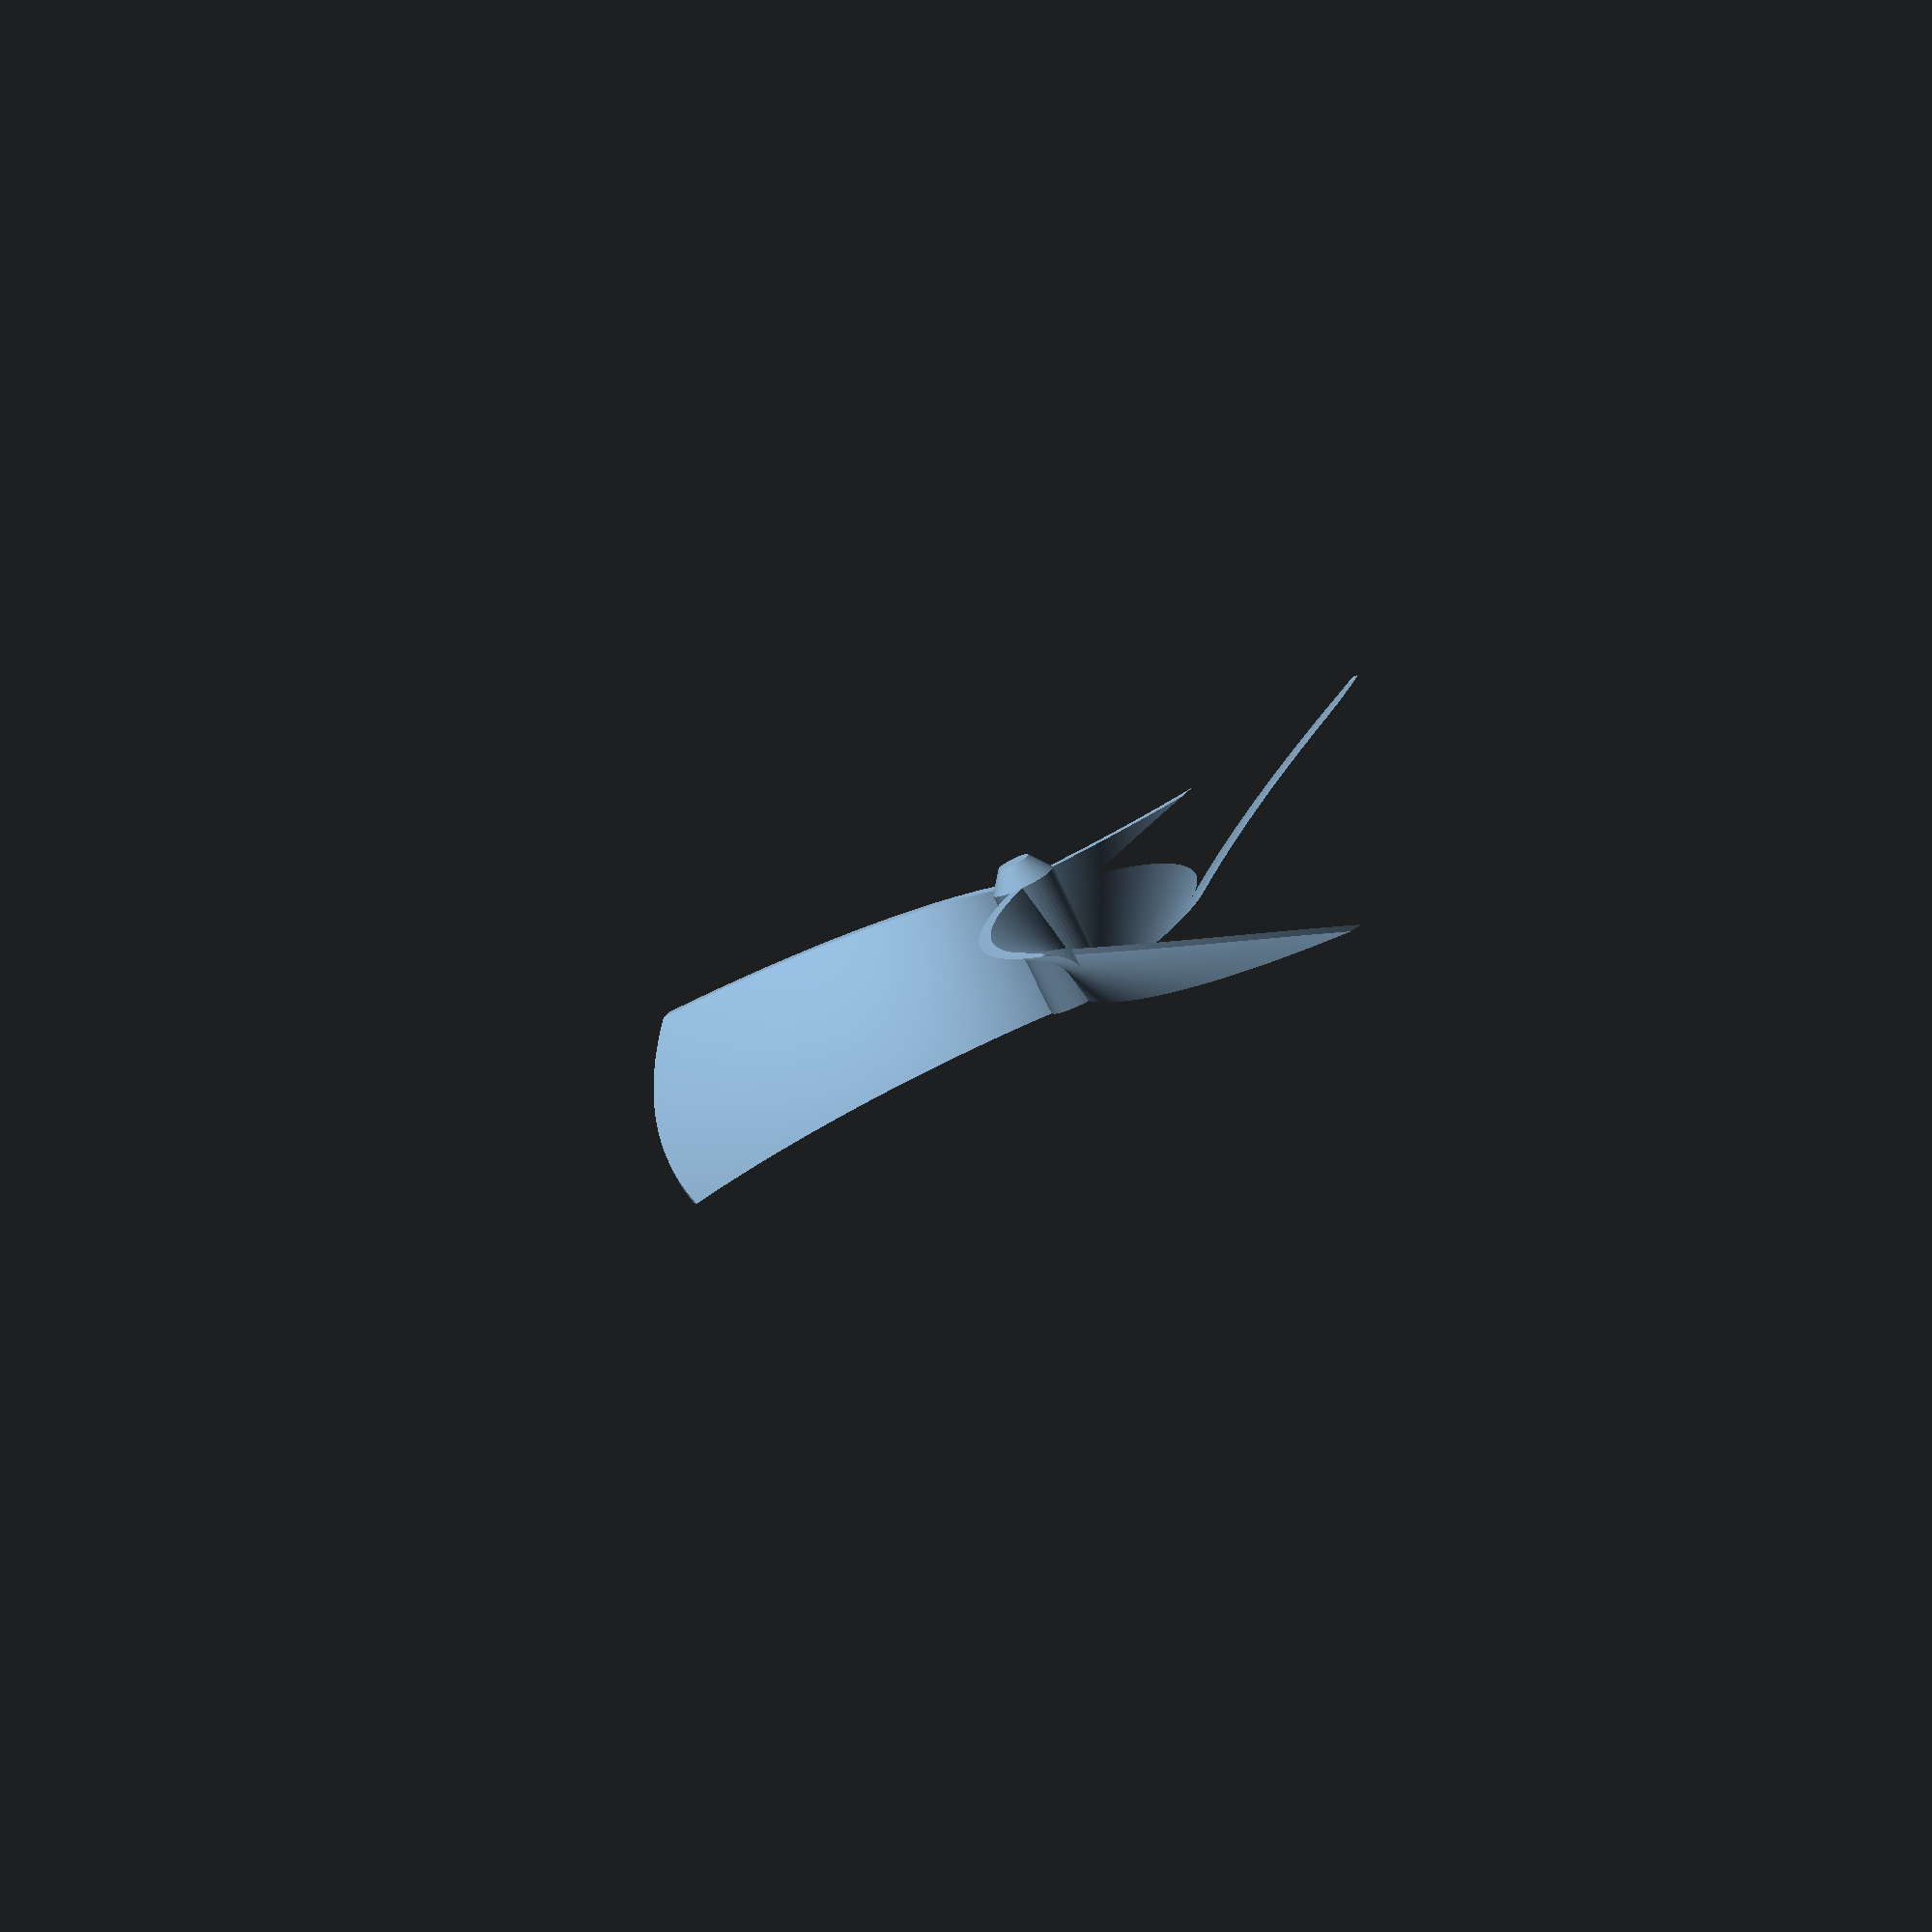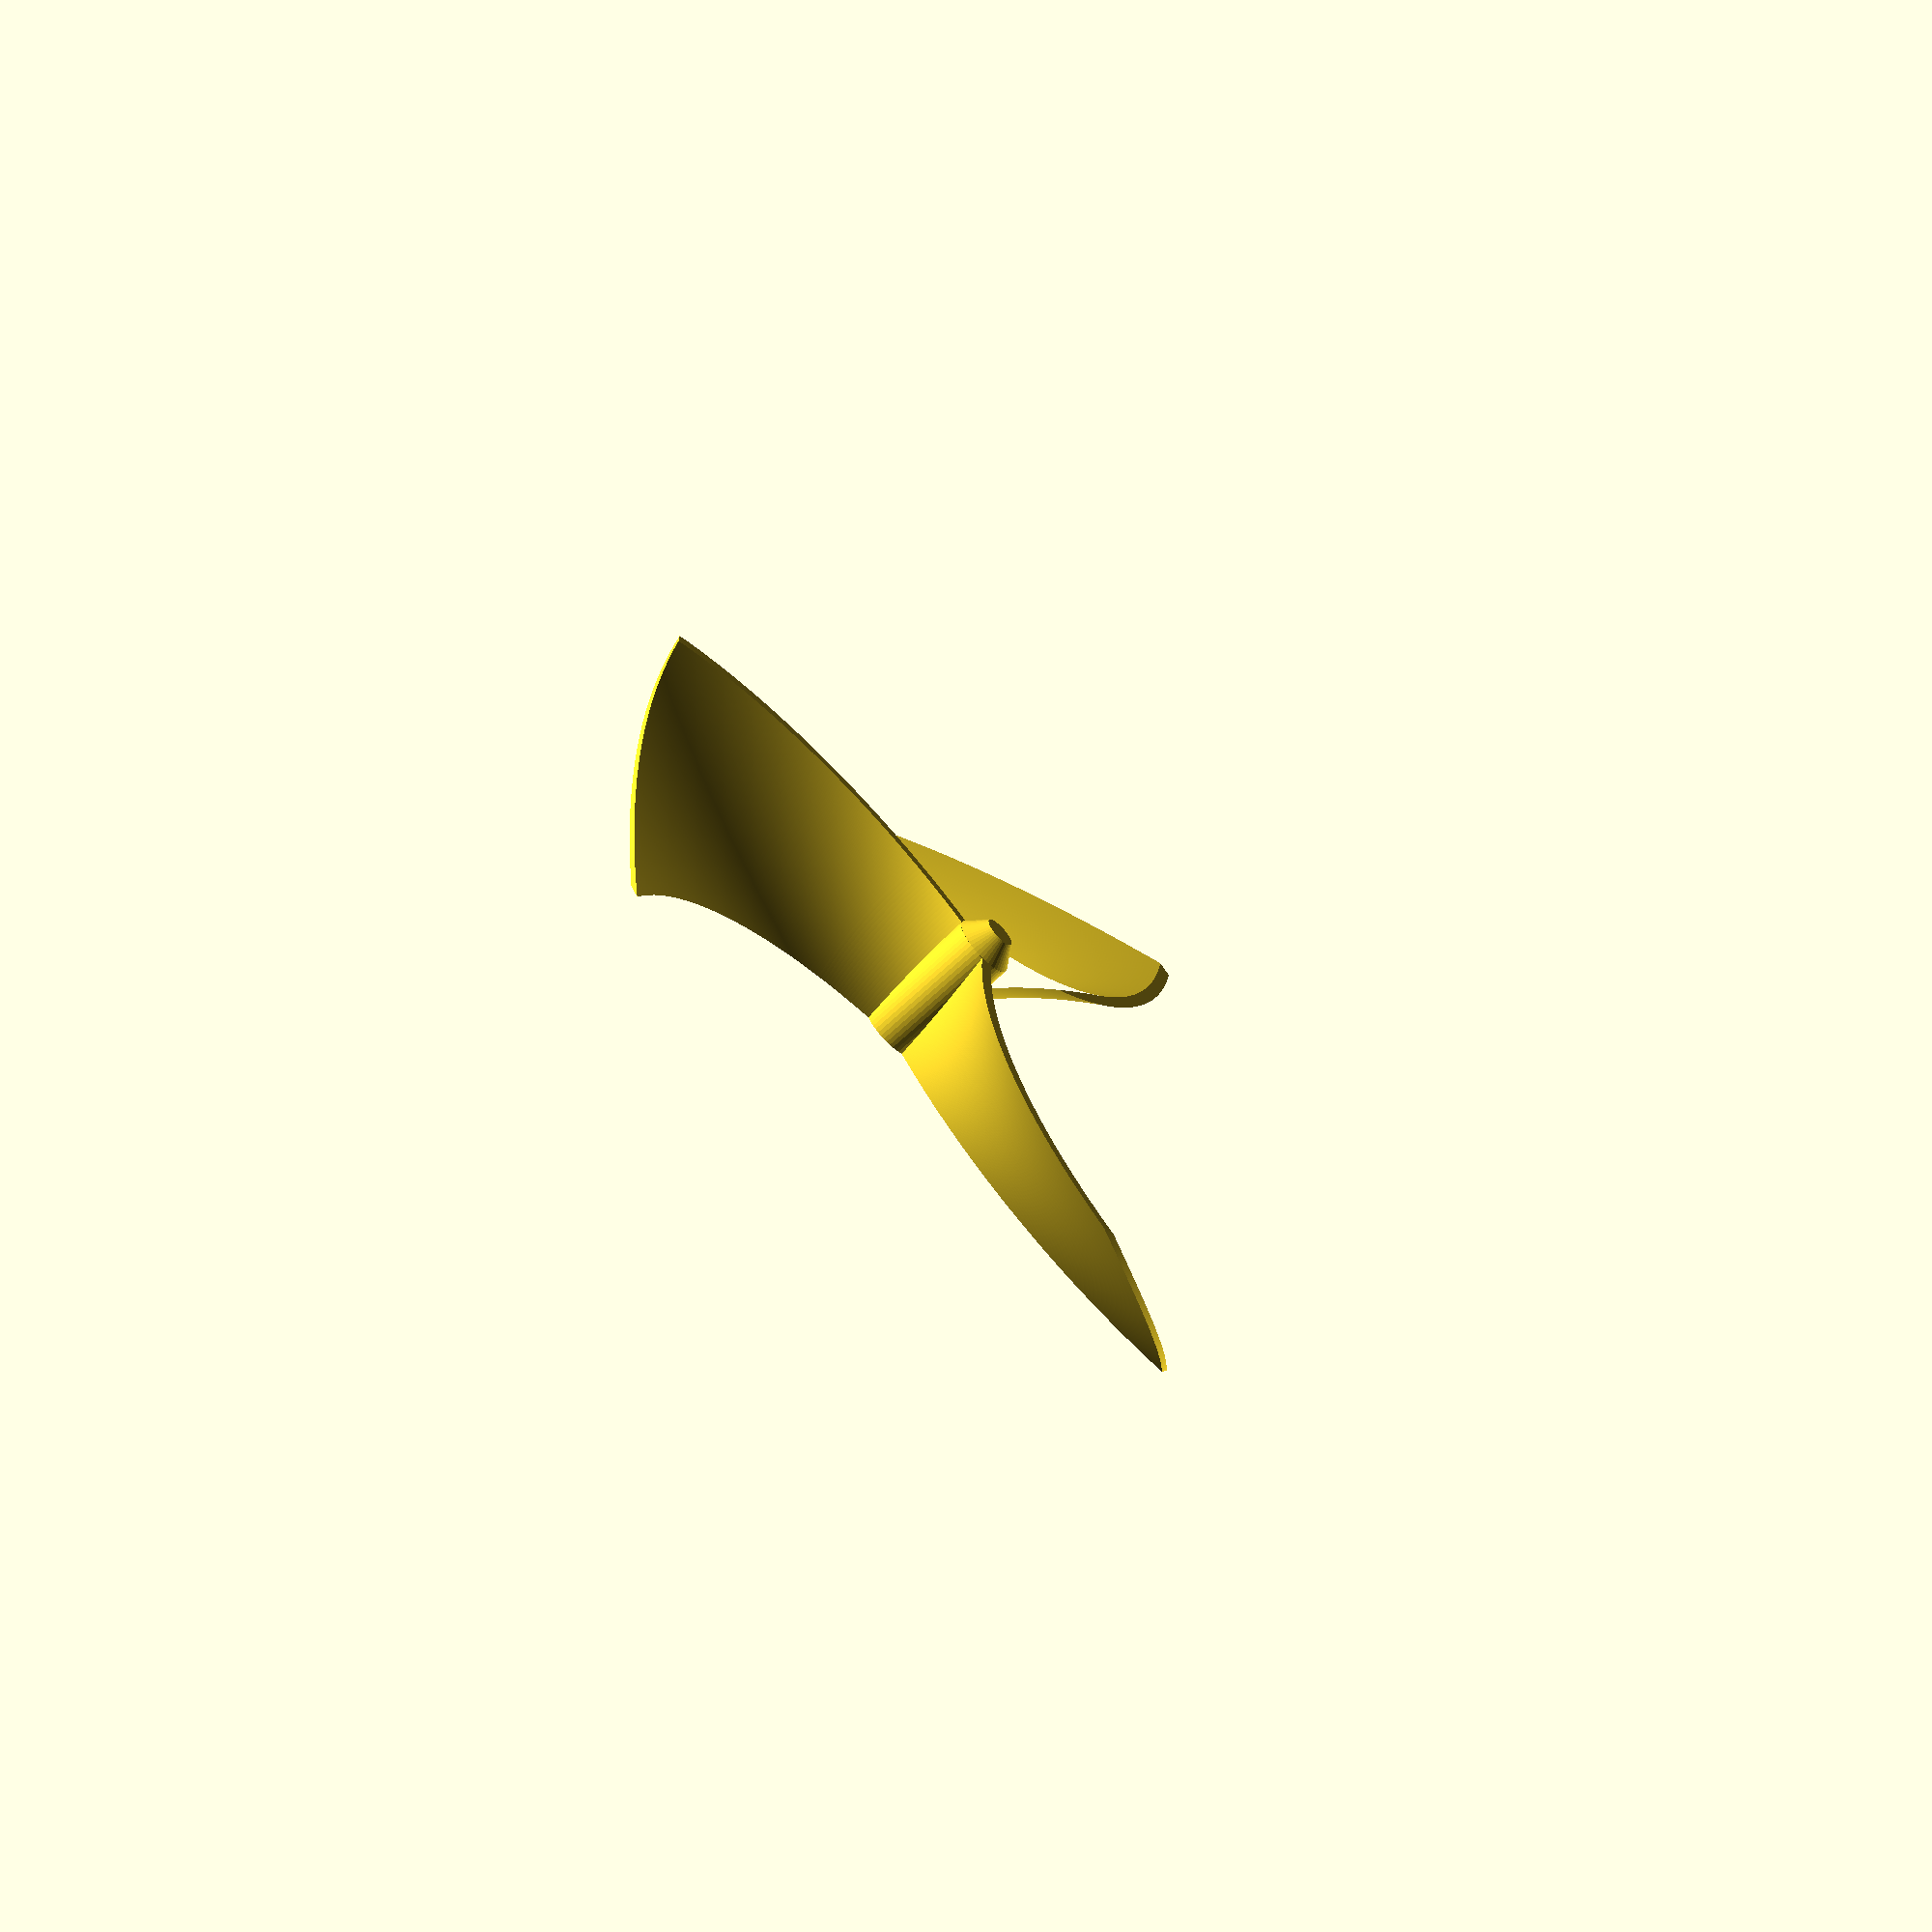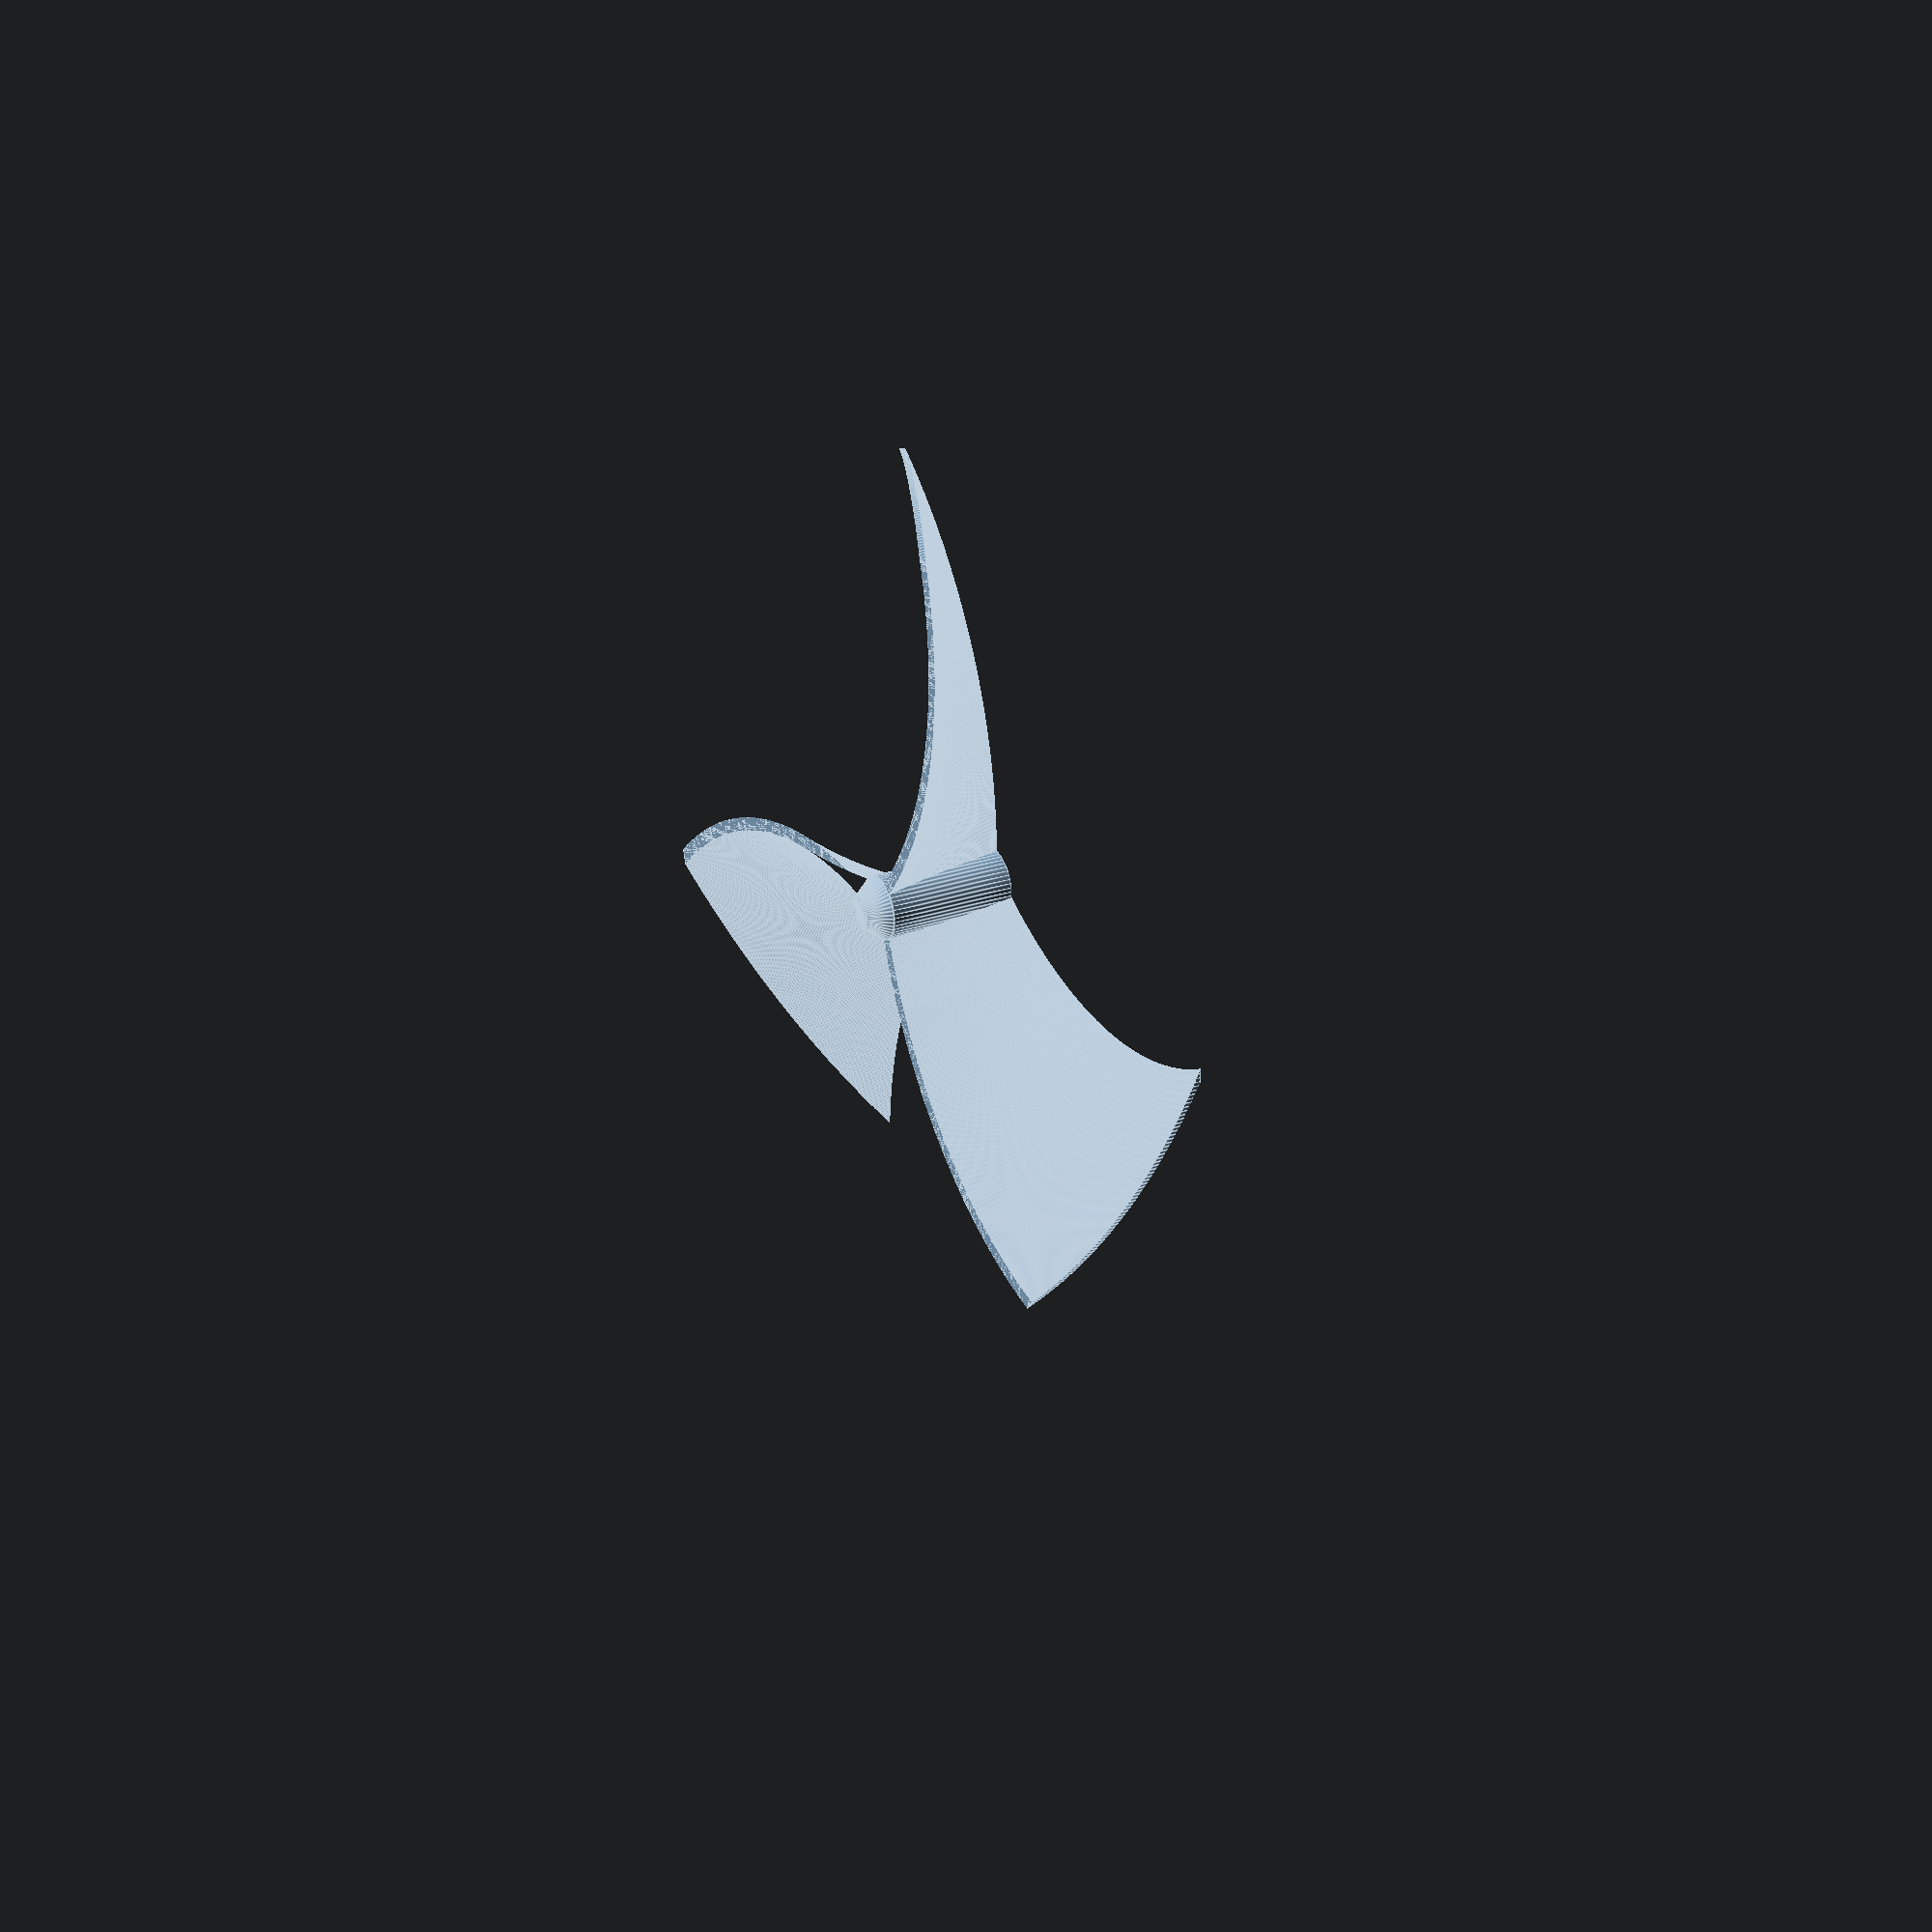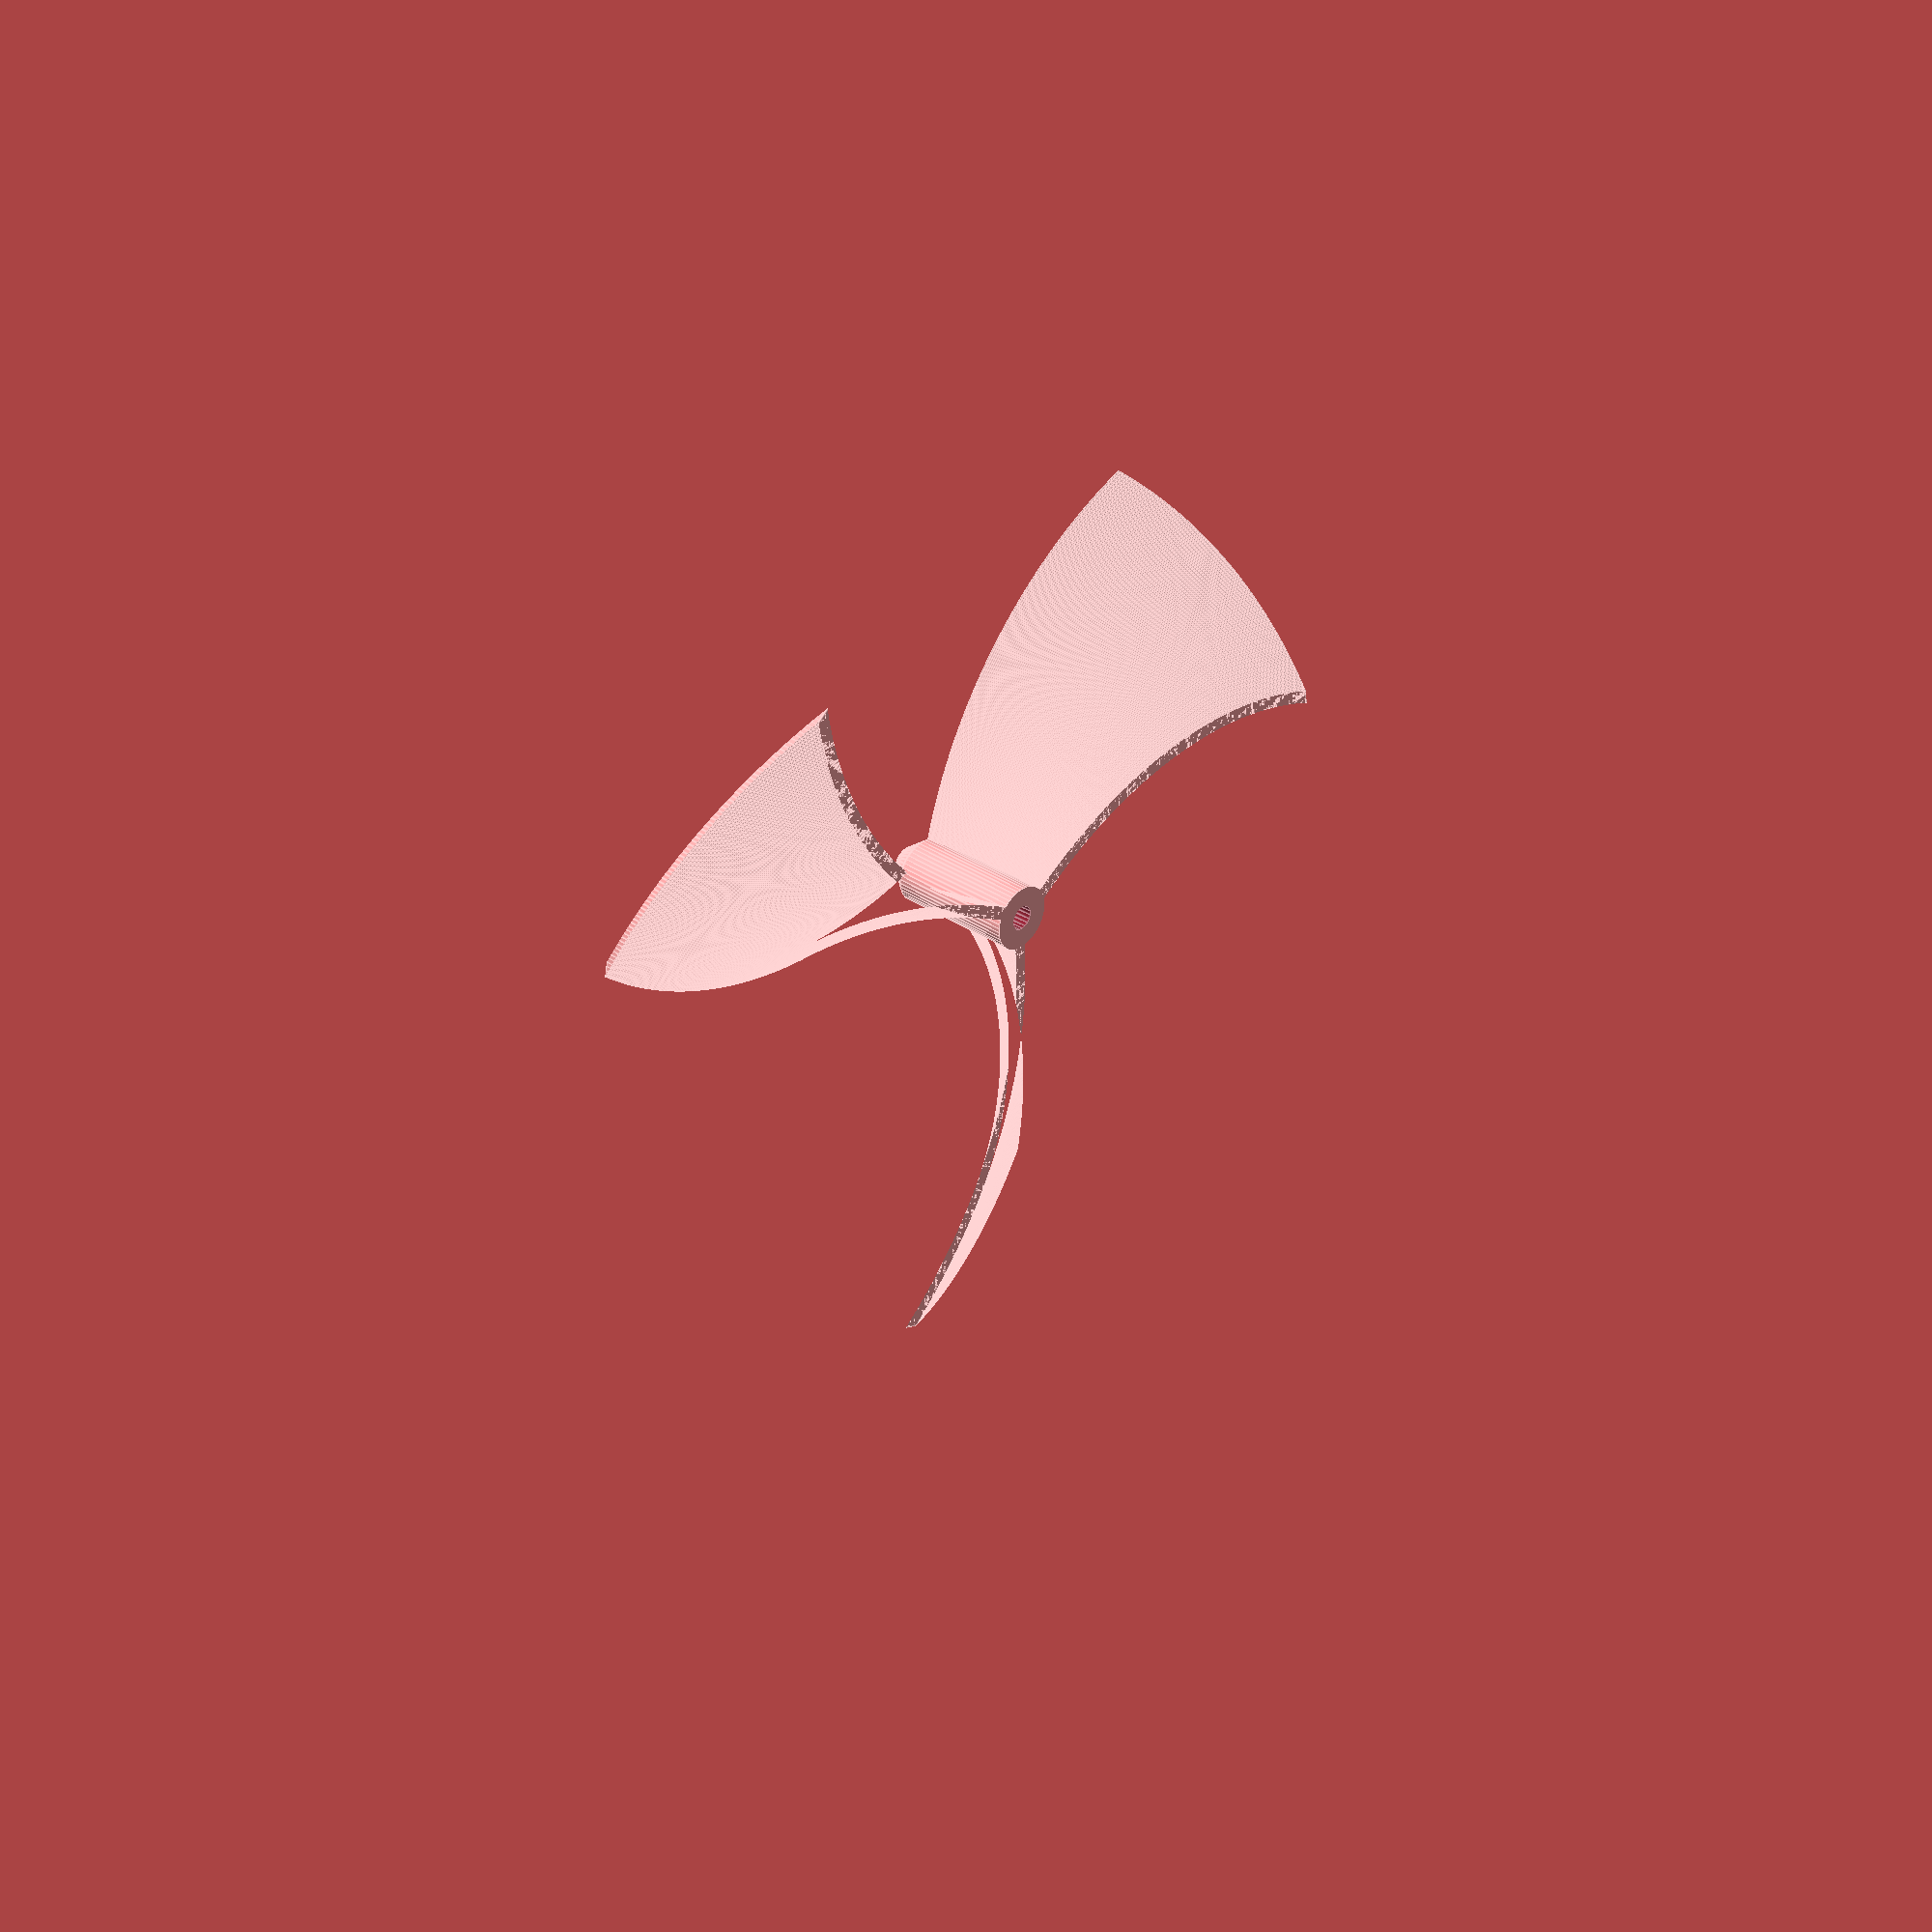
<openscad>
$fa = 0.4;
$fs = 0.4;


difference() {
	union() {
		intersection() {
			union() {
				translate(v = [0, 0, 5.9900000000]) {
					cylinder(center = true, h = 12, r = 3);
				}
				rotate(a = [0, 0, 0.0000000000]) {
					linear_extrude(height = 12, twist = 40) {
						intersection() {
							translate(v = [0, 40, 0]) {
								difference() {
									circle(r = 40);
									circle(r = 38.8000000000);
								}
							}
							square(size = 40);
						}
					}
				}
				rotate(a = [0, 0, 120.0000000000]) {
					linear_extrude(height = 12, twist = 40) {
						intersection() {
							translate(v = [0, 40, 0]) {
								difference() {
									circle(r = 40);
									circle(r = 38.8000000000);
								}
							}
							square(size = 40);
						}
					}
				}
				rotate(a = [0, 0, 240.0000000000]) {
					linear_extrude(height = 12, twist = 40) {
						intersection() {
							translate(v = [0, 40, 0]) {
								difference() {
									circle(r = 40);
									circle(r = 38.8000000000);
								}
							}
							square(size = 40);
						}
					}
				}
			}
			cylinder(h = 12, r = 40);
		}
		translate(v = [0, 0, 12]) {
			rotate_extrude(angle = 360) {
				polygon(points = [[0, 0], [0, 2.0000000000], [1.5000000000, 2.0000000000], [3, 0]]);
			}
		}
	}
	translate(v = [0, 0, 2.4900000000]) {
		cylinder(center = true, h = 5, r = 1.1500000000);
	}
}

</openscad>
<views>
elev=79.0 azim=77.3 roll=26.0 proj=o view=solid
elev=245.6 azim=357.0 roll=226.1 proj=o view=wireframe
elev=332.9 azim=273.4 roll=62.5 proj=o view=edges
elev=146.8 azim=159.2 roll=47.6 proj=p view=edges
</views>
